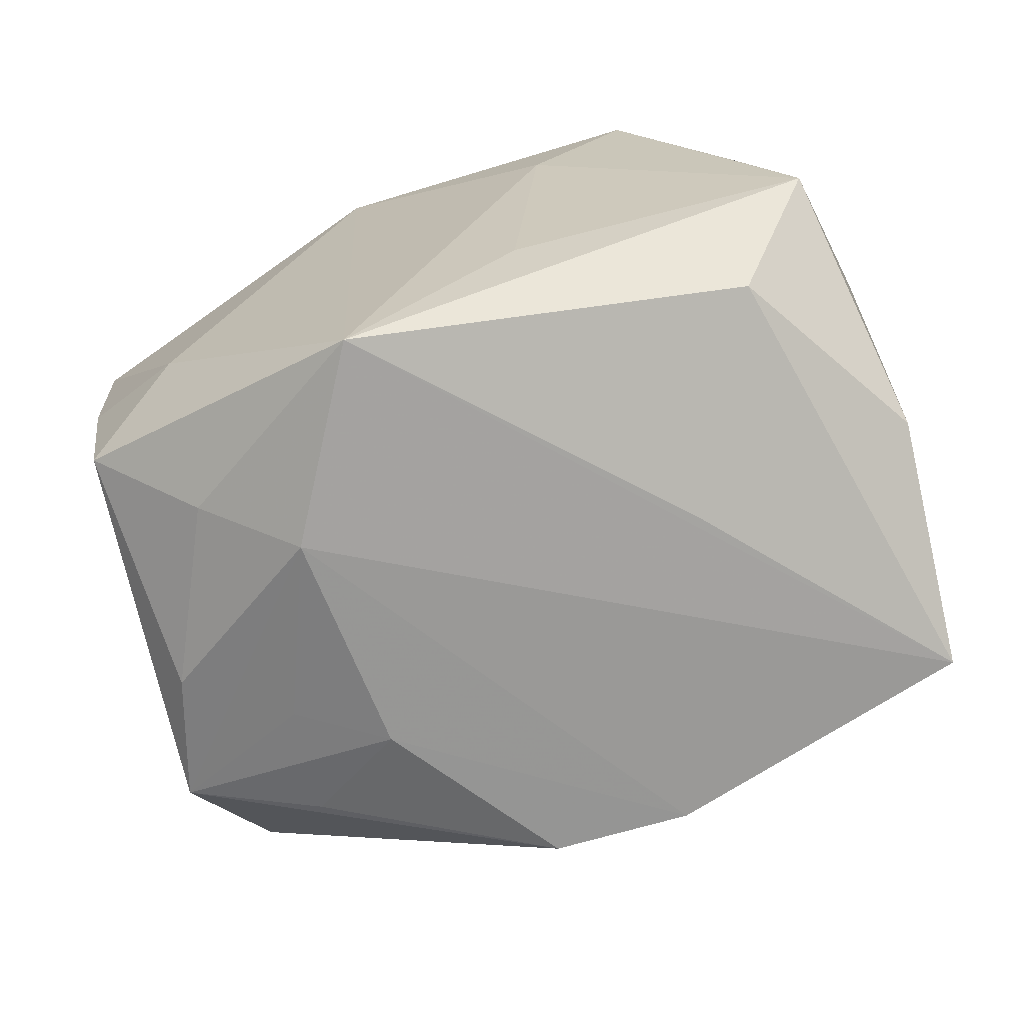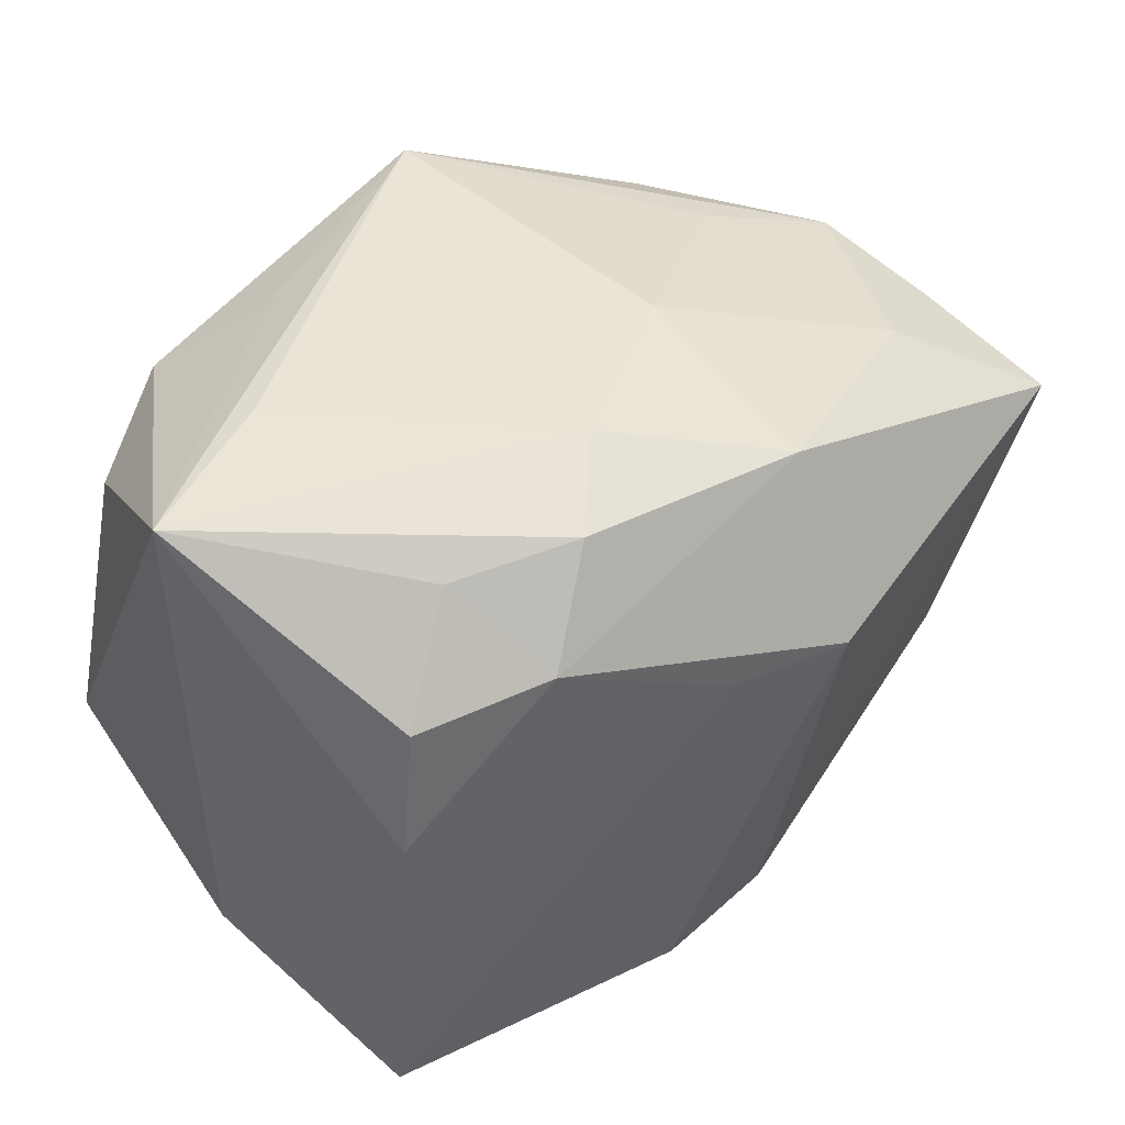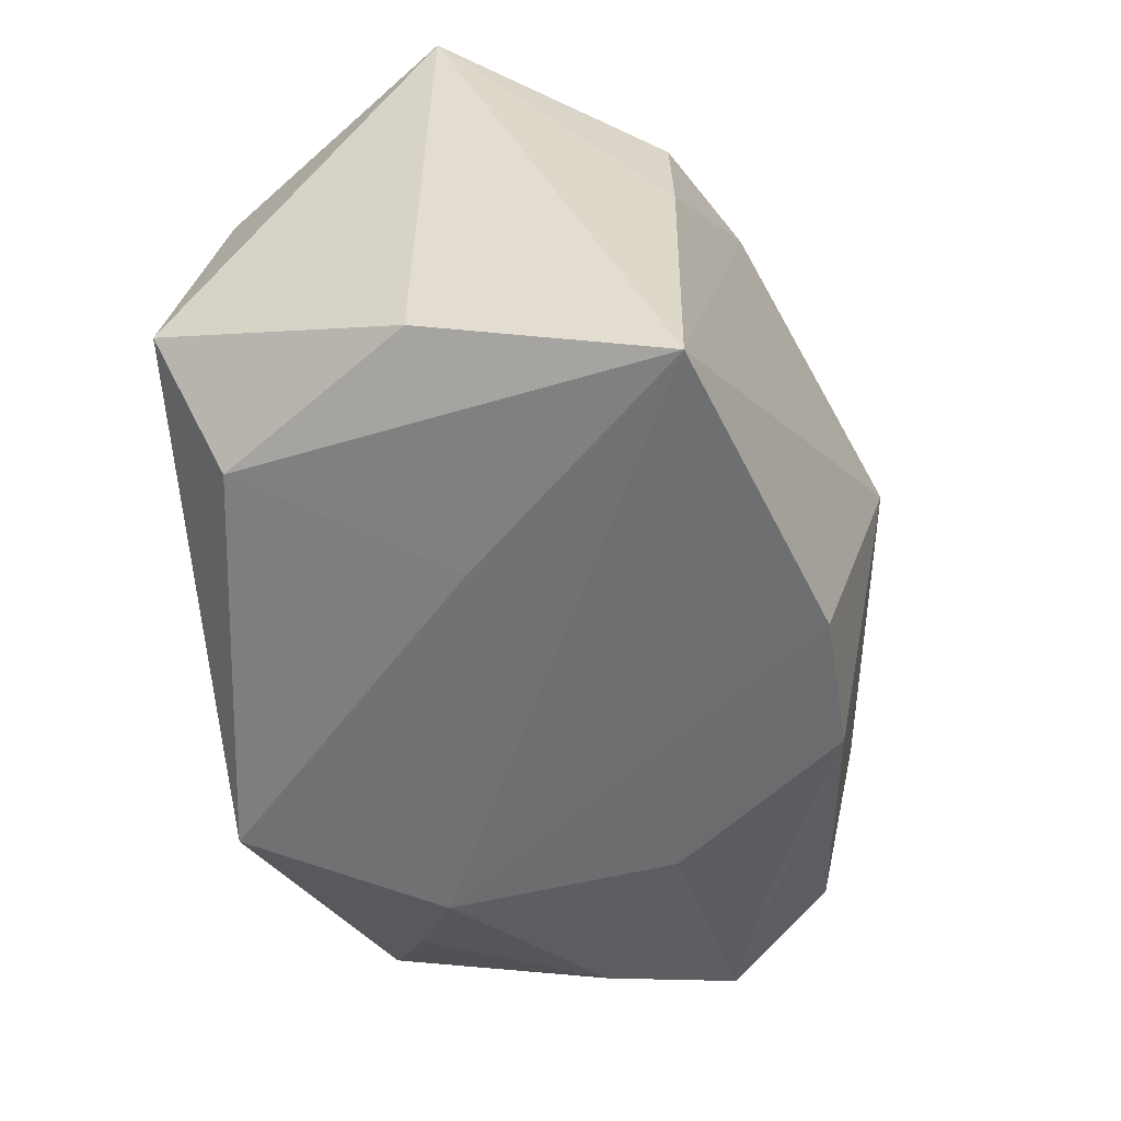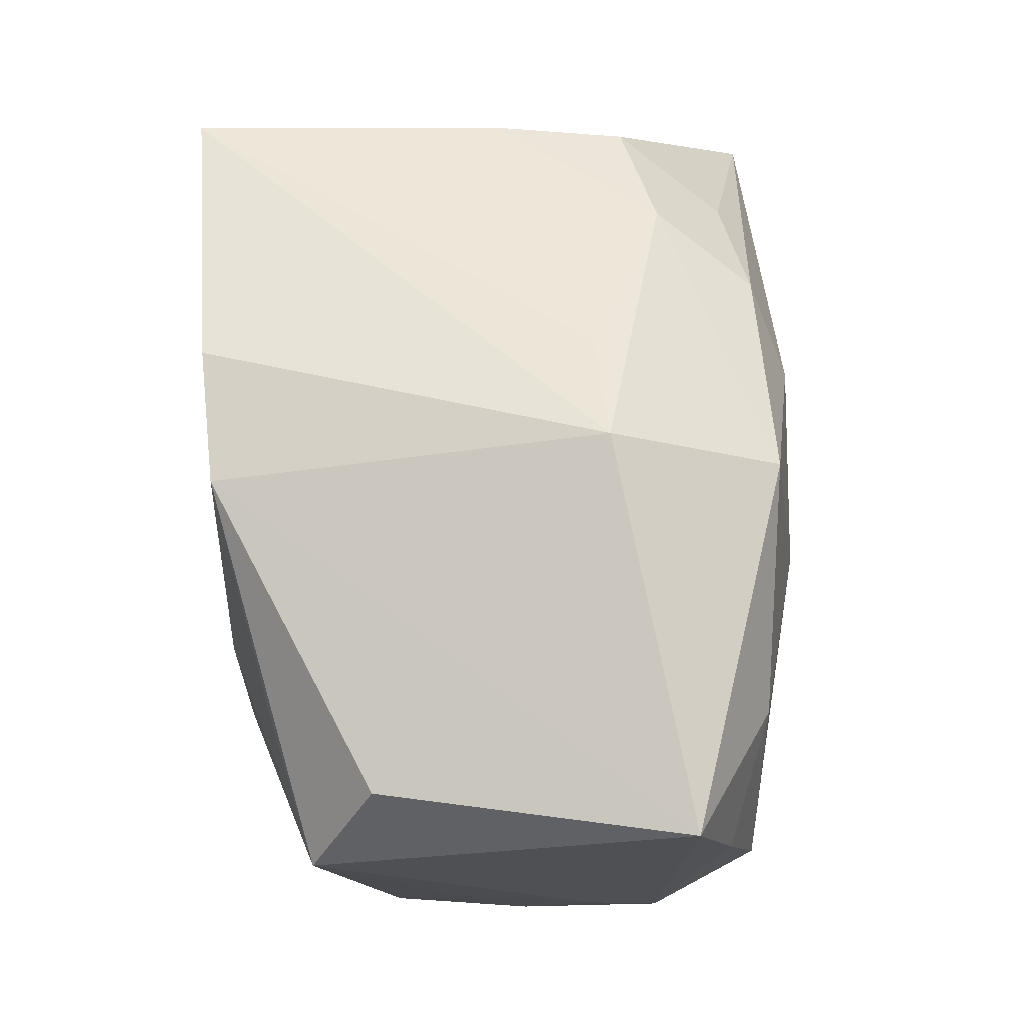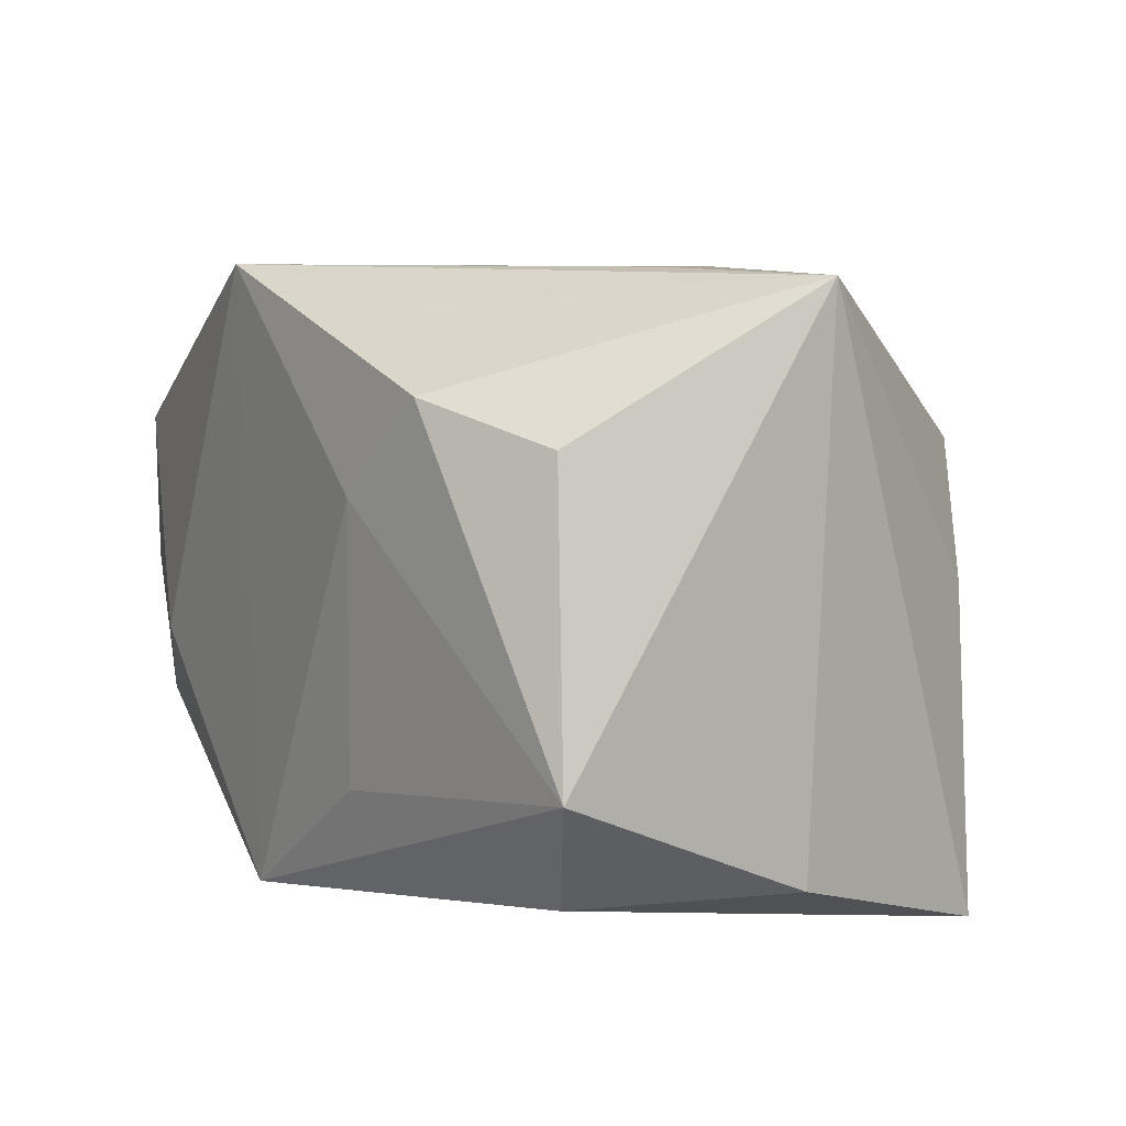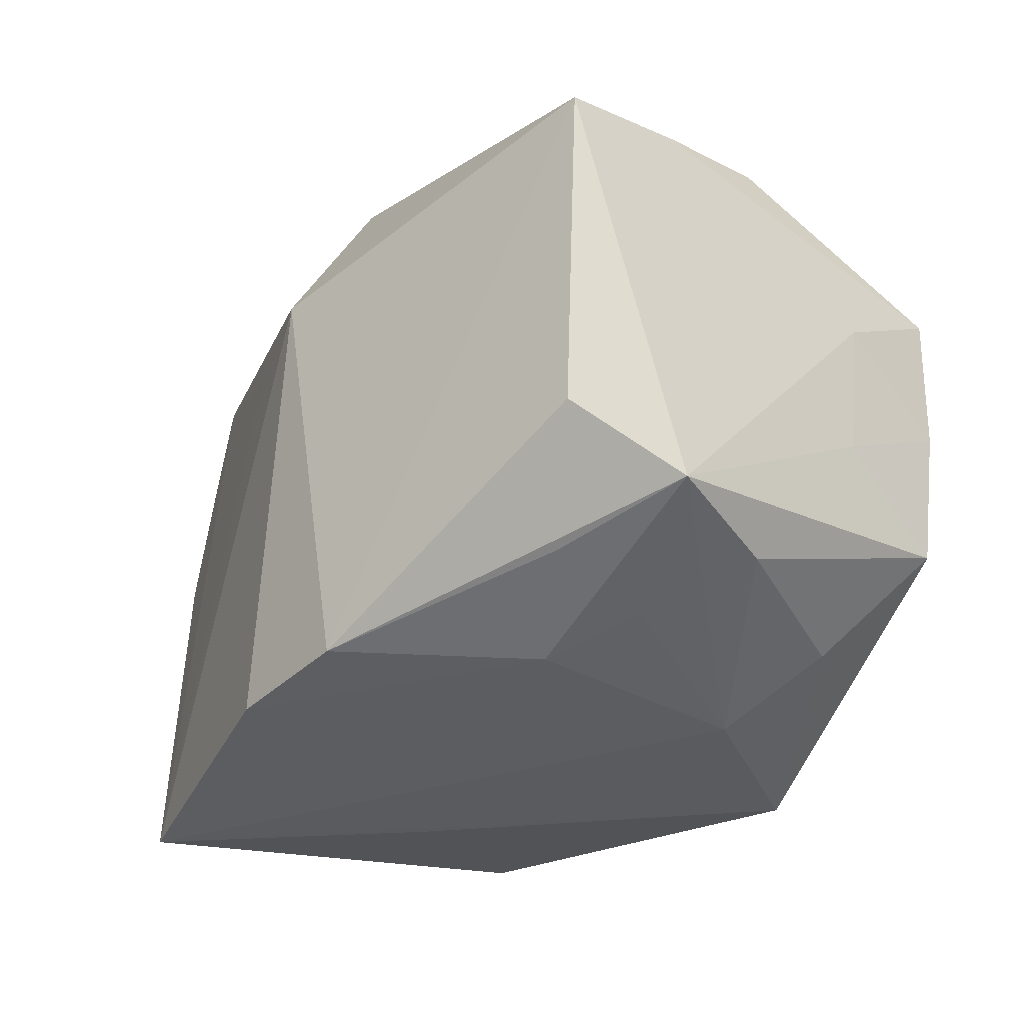
<metadata>
{"format":"obj","ext":"obj","renderer":"f3d","projection":"perspective","resolution":1024,"background":"white","views":[{"elev":-69.0,"azim":23.9,"up":"+Z"},{"elev":42.9,"azim":140.7,"up":"+Z"},{"elev":-54.5,"azim":106.3,"up":"+Z"},{"elev":65.0,"azim":-94.7,"up":"+Y"},{"elev":8.4,"azim":59.0,"up":"+Z"},{"elev":-35.9,"azim":-123.1,"up":"+Z"}]}
</metadata>
<code>
v 0.02483 -0.01422 0.01119
v 0.004242 0.01063 0.0208
v 0.008996 0.01585 0.01837
v 0.01368 0.01894 0.0119
v -0.02864 0.006503 -0.01565
v 0.02871 0.0009138 -0.01593
v 0.0174 -0.0195 0.01396
v -0.01947 -0.005249 0.01765
v 0.02245 0.016 0.01028
v -0.01803 0.002589 -0.01883
v -0.02721 -0.009475 -0.005644
v 0.0298 0.001652 0.02095
v -0.007254 0.003211 0.02048
v 0.004271 0.0201 -0.02069
v 0.001916 0.02204 0.006086
v -0.02673 -0.01813 0.00947
v -0.02475 -0.01775 -0.01053
v -0.0182 -0.02071 -0.004749
v -0.01785 -0.01327 -0.0166
v 0.01912 -0.003554 0.02127
v -0.03169 0.01667 0.00985
v -0.002966 -0.0208 -0.01979
v 0.01366 3.694e-05 -0.02027
v 0.02829 -0.01591 -0.008616
v -0.0122 0.006341 -0.02056
v -0.005057 -0.0208 0.02116
v -0.01163 -0.009154 -0.02072
v -0.02778 -0.001497 0.01541
v 0.01064 -0.01478 0.01897
v 0.01105 -0.0208 0.007479
v -0.02183 0.01122 0.01611
v -0.006483 0.01804 0.0182
v -0.02487 -0.001934 -0.0166
v 0.008739 -0.01977 -0.01122
v 0.02372 0.01643 0.00111
v 0.0173 0.01277 0.01723
v -0.02976 0.006893 0.01293
v -0.02611 -0.01821 -0.0007448
v -0.005066 0.01898 -0.02049
v -0.00619 0.02405 0.006333
v -0.02847 -0.00959 0.00385
v 0.02538 0.01651 -0.02072
v 0.02237 -0.01259 -0.01666
v -0.0198 0.01046 -0.01768
v -0.0199 -0.01308 0.01606
v -0.02627 0.01393 -0.01105
f 26 12 20
f 21 5 41
f 41 16 21
f 29 12 26
f 26 7 29
f 29 7 12
f 1 24 12
f 12 7 1
f 1 7 24
f 24 22 43
f 17 5 33
f 34 22 24
f 30 7 26
f 26 22 30
f 22 34 30
f 24 7 30
f 30 34 24
f 26 16 18
f 18 22 26
f 17 22 18
f 35 12 42
f 35 9 12
f 42 4 35
f 4 9 35
f 15 4 42
f 42 40 15
f 15 40 4
f 21 40 39
f 13 31 28
f 32 31 13
f 4 40 32
f 32 40 21
f 21 31 32
f 11 5 17
f 11 41 5
f 6 43 42
f 24 43 6
f 42 12 6
f 12 24 6
f 23 22 42
f 42 43 23
f 23 43 22
f 19 22 17
f 17 33 19
f 42 22 27
f 22 19 27
f 27 19 33
f 27 33 5
f 17 18 38
f 38 18 16
f 16 41 38
f 38 11 17
f 41 11 38
f 46 5 21
f 21 39 46
f 46 39 5
f 14 40 42
f 14 39 40
f 42 27 14
f 25 39 14
f 14 27 25
f 44 25 5
f 5 39 44
f 44 39 25
f 37 31 21
f 37 28 31
f 21 16 37
f 16 28 37
f 45 16 26
f 26 28 45
f 45 28 16
f 26 13 8
f 8 28 26
f 13 28 8
f 4 32 3
f 2 32 13
f 2 20 12
f 12 3 2
f 2 3 32
f 2 13 26
f 26 20 2
f 5 25 10
f 10 27 5
f 25 27 10
f 36 9 4
f 4 3 36
f 12 9 36
f 36 3 12

</code>
